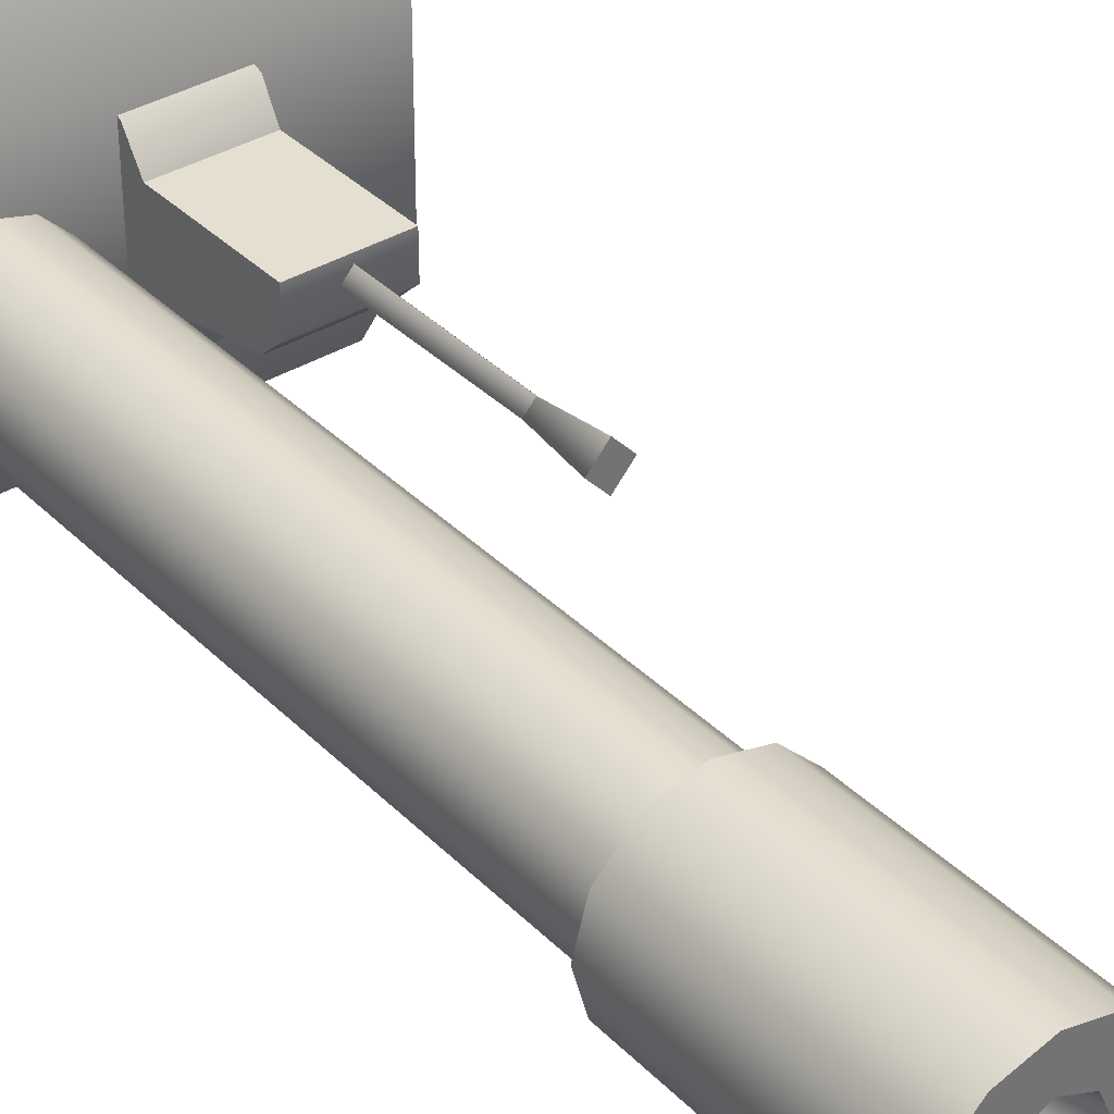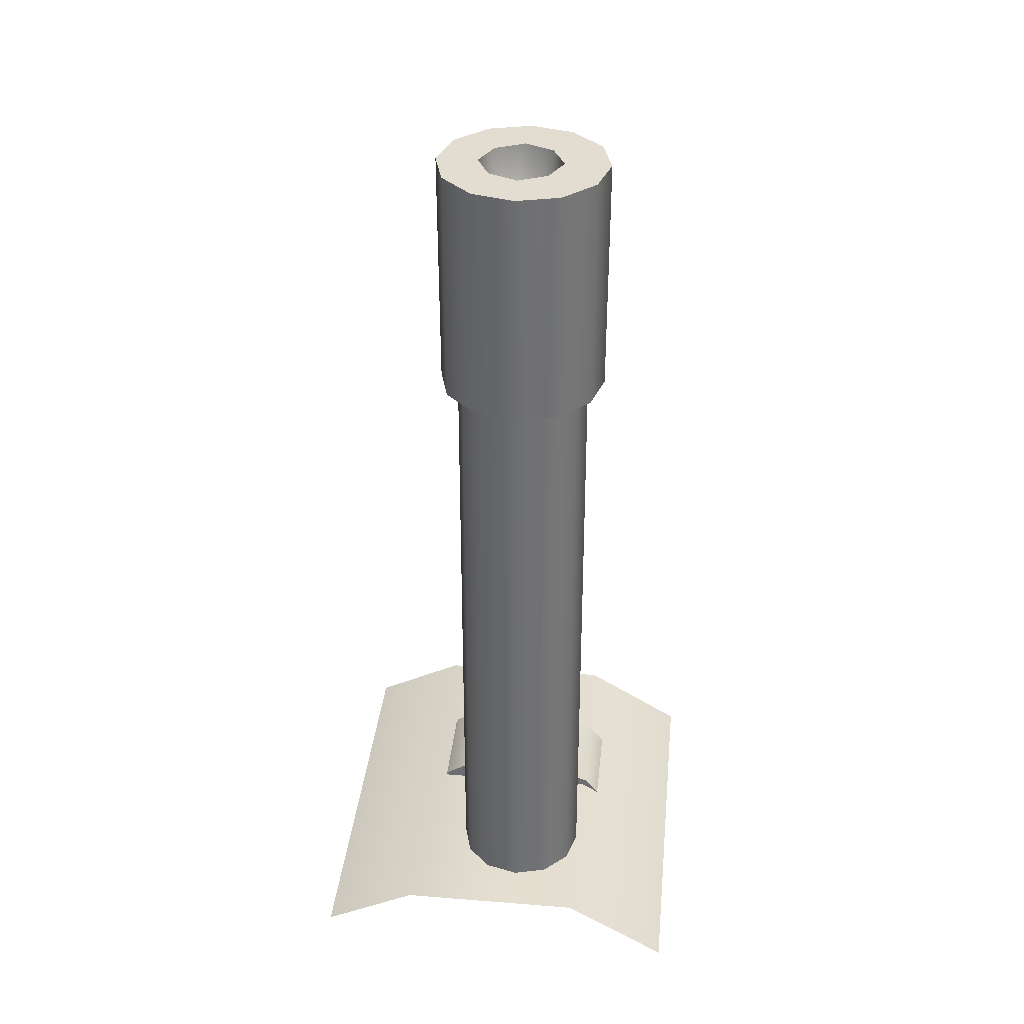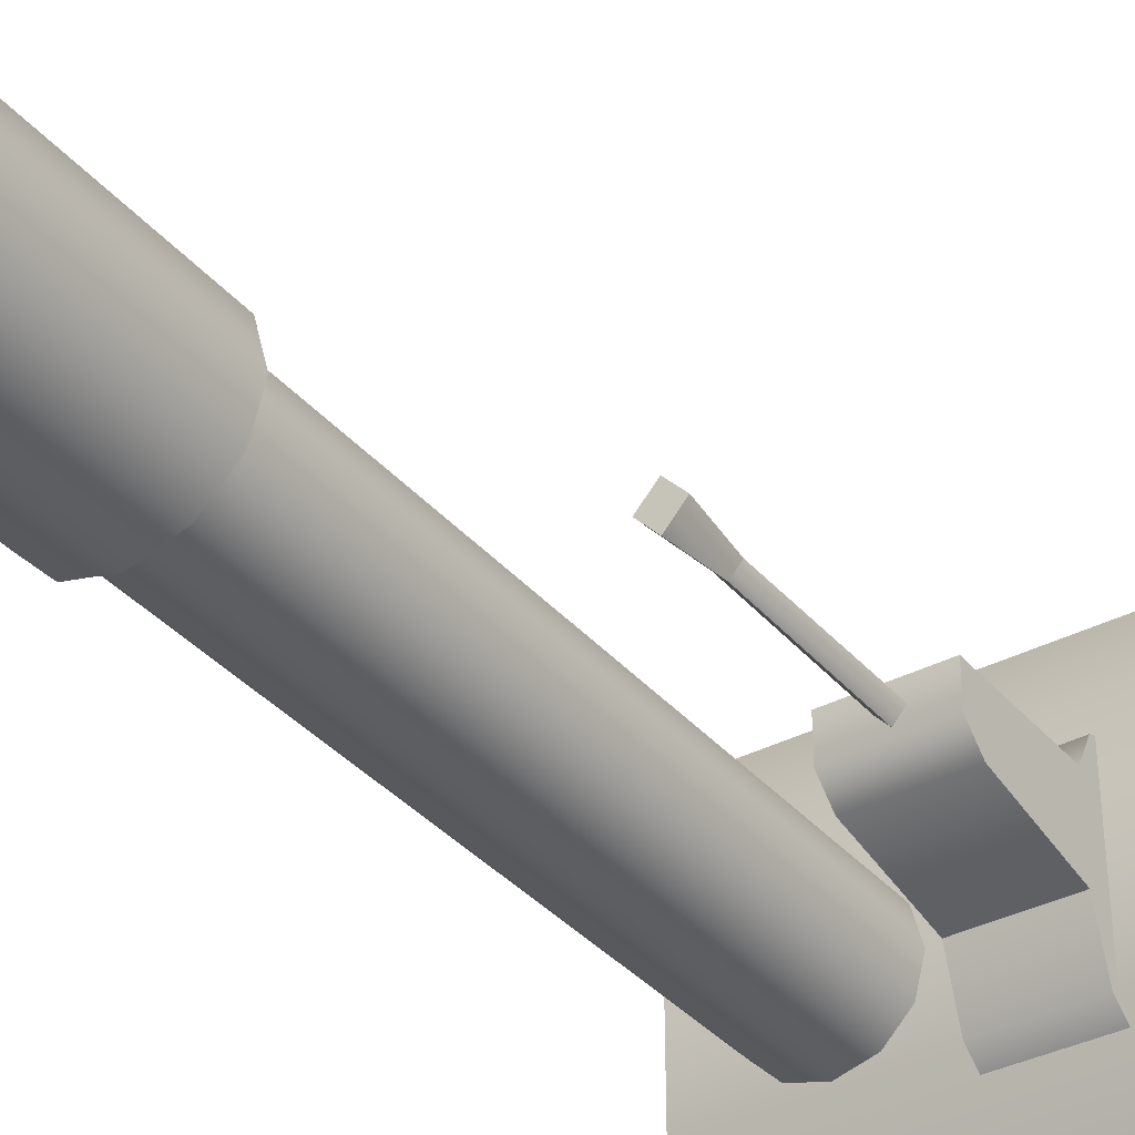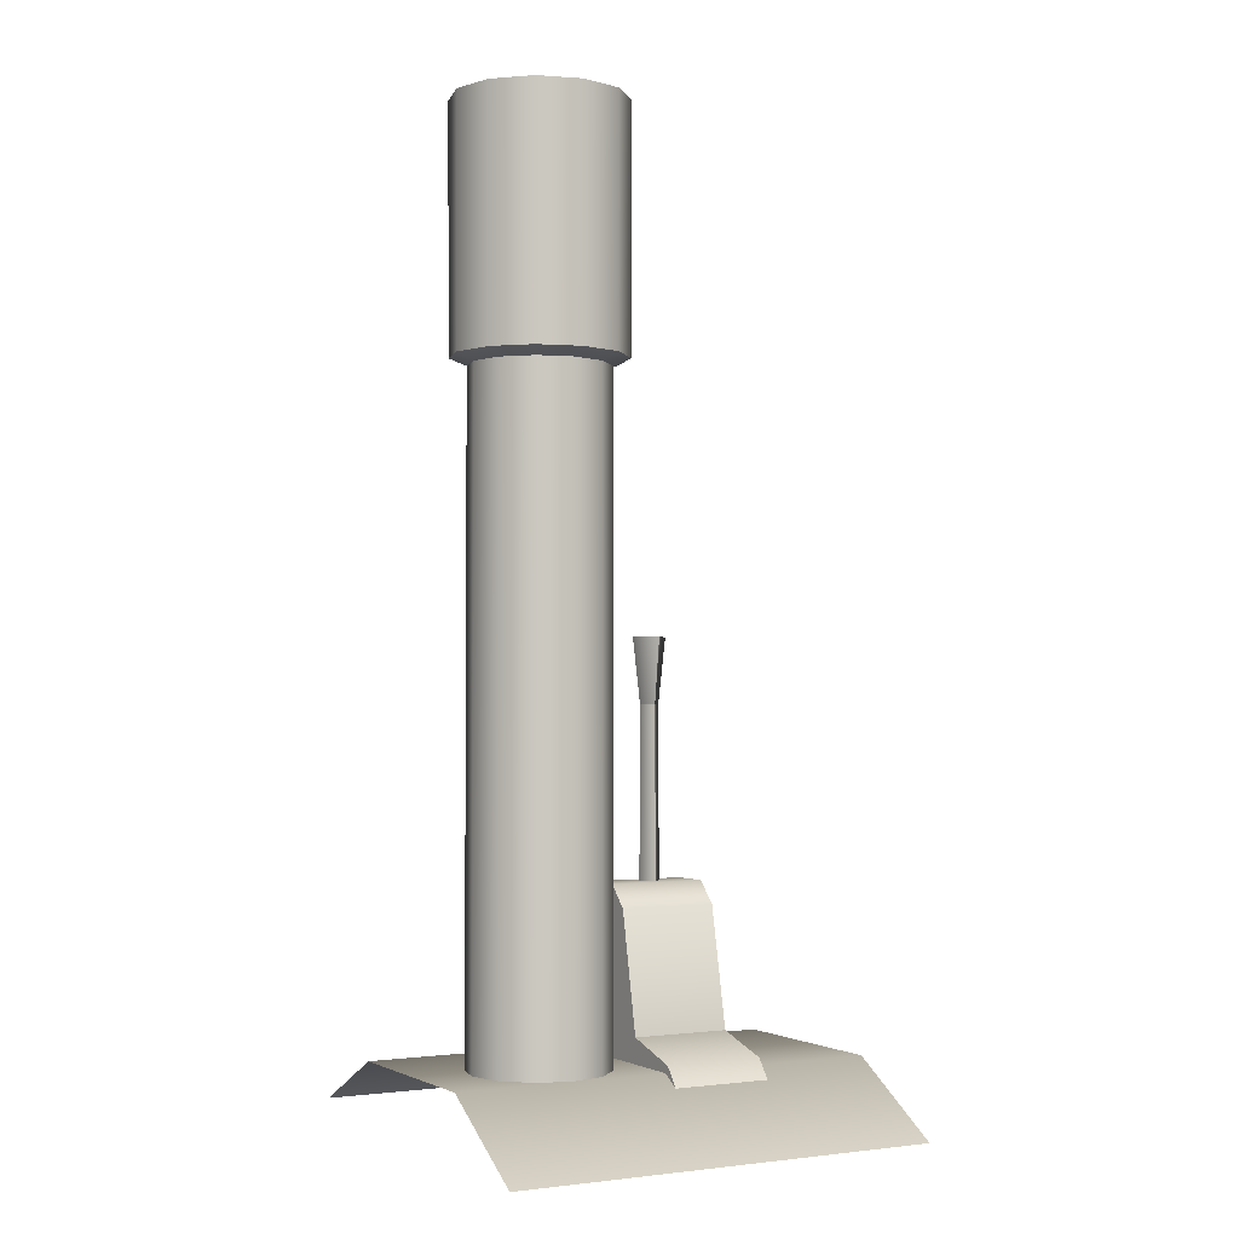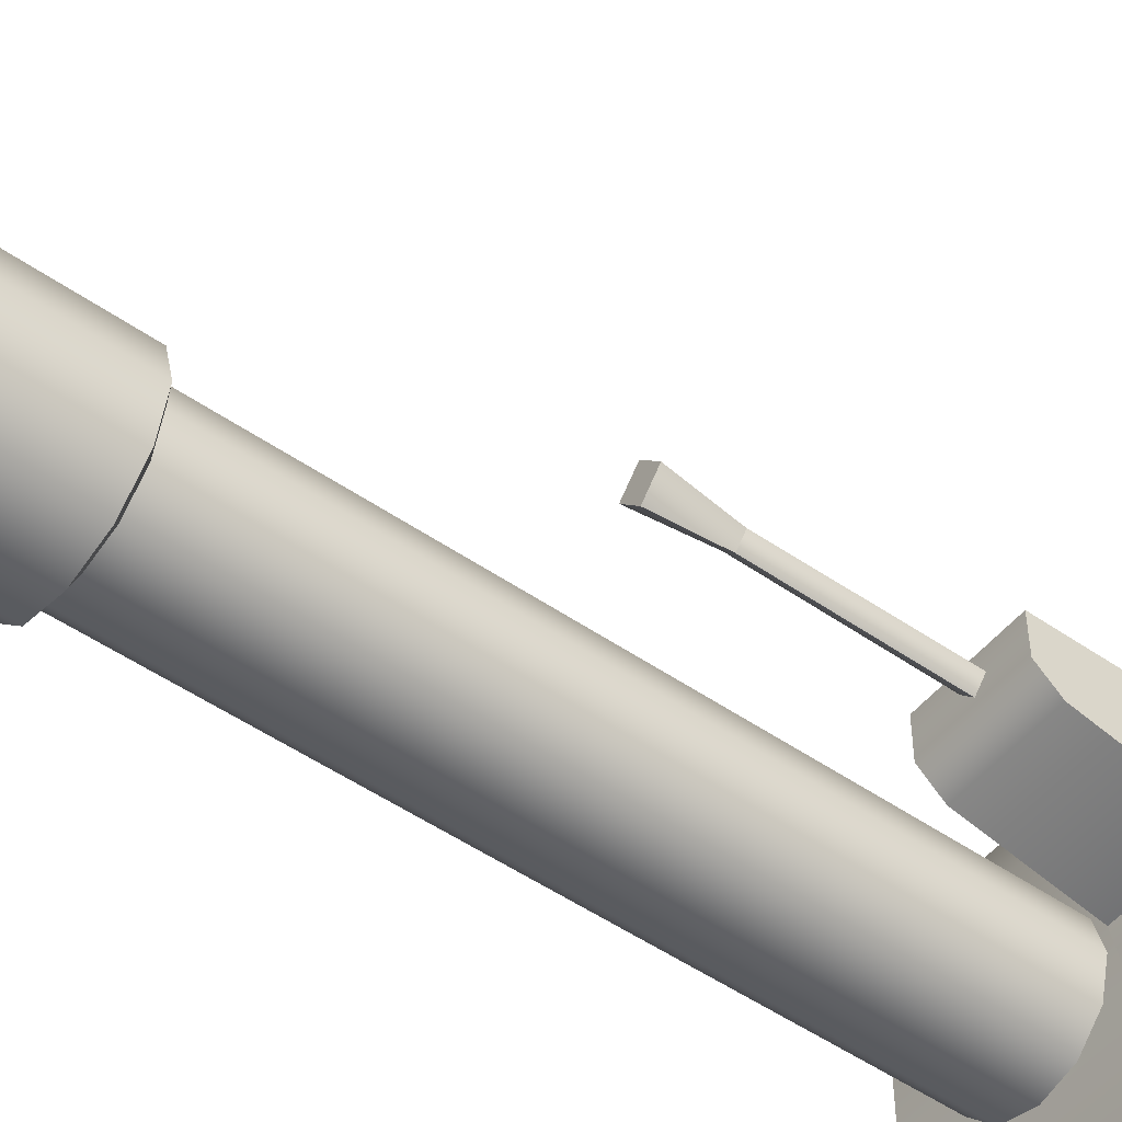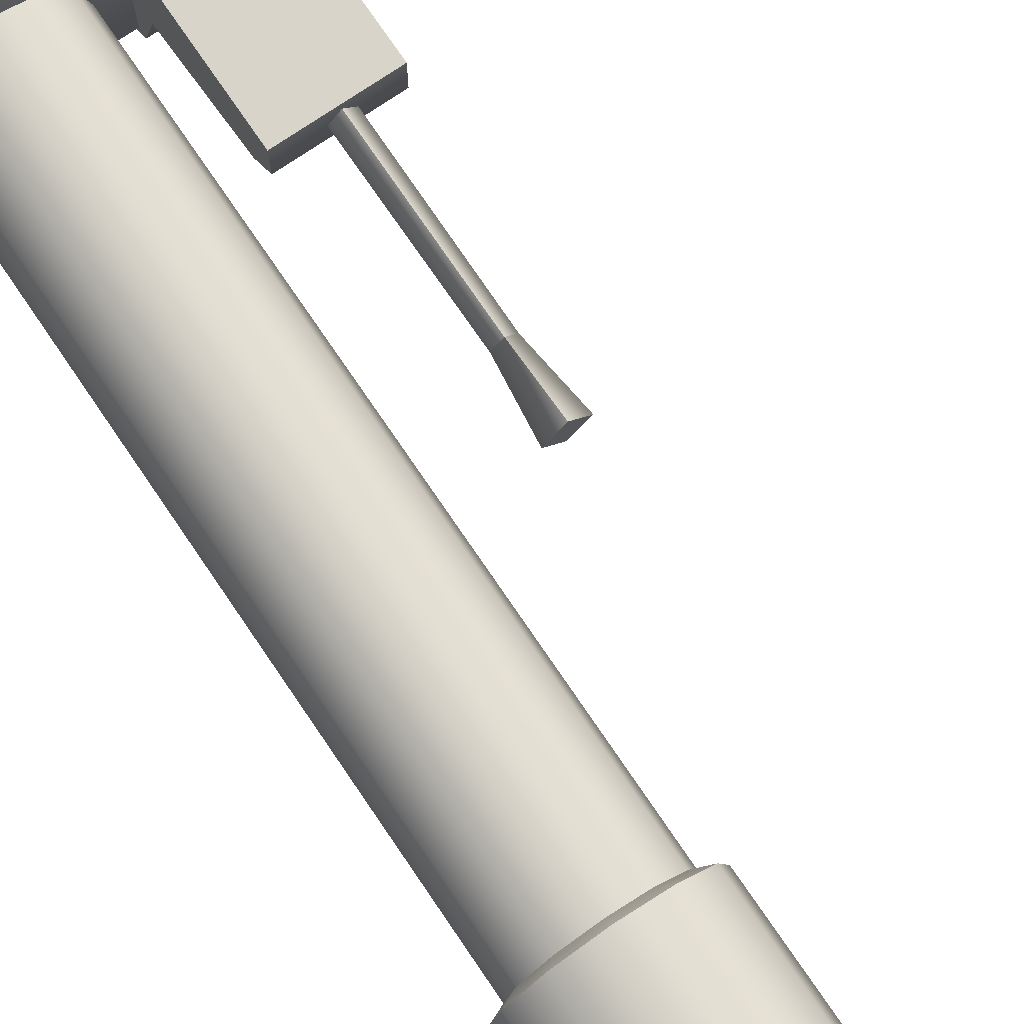
<metadata>
{"format":"obj","ext":"obj","renderer":"f3d","projection":"perspective","resolution":1024,"background":"white","views":[{"elev":36.6,"azim":141.7,"up":"+Z"},{"elev":35.2,"azim":95.9,"up":"+Y"},{"elev":-35.8,"azim":-145.4,"up":"+Z"},{"elev":-2.0,"azim":150.9,"up":"+Y"},{"elev":-50.1,"azim":-127.4,"up":"+Z"},{"elev":74.8,"azim":145.8,"up":"+Z"}]}
</metadata>
<code>
v -0.04278 2.472 1.964
v -0.04199 2.171 1.963
v -0.003128 2.171 2.002
v -0.003584 2.472 2.003
v 0.04996 2.171 2.016
v 0.04996 2.472 2.017
v 0.103 2.171 2.002
v 0.1035 2.472 2.003
v 0.1419 2.171 1.963
v 0.1427 2.472 1.964
v 0.1561 2.171 1.91
v 0.157 2.472 1.91
v 0.1419 2.171 1.857
v 0.1427 2.472 1.857
v 0.103 2.171 1.818
v 0.1035 2.472 1.817
v 0.04996 2.171 1.804
v 0.04996 2.472 1.803
v 0.04996 2.472 1.803
v 0.04996 2.171 1.804
v -0.003128 2.171 1.818
v -0.003584 2.472 1.817
v -0.04199 2.171 1.857
v -0.04278 2.472 1.857
v -0.05621 2.171 1.91
v -0.05713 2.472 1.91
v -0.04199 2.171 1.963
v -0.05621 2.171 1.91
v 0.04996 2.126 1.91
v -0.04199 2.171 1.857
v 0.04996 2.126 1.91
v -0.003128 2.171 1.818
v 0.04996 2.126 1.91
v 0.04996 2.171 1.804
v 0.04996 2.126 1.91
v 0.04996 2.171 1.804
v 0.103 2.171 1.818
v 0.04996 2.126 1.91
v 0.1419 2.171 1.857
v 0.04996 2.126 1.91
v 0.1561 2.171 1.91
v 0.04996 2.126 1.91
v 0.1419 2.171 1.963
v 0.04996 2.126 1.91
v 0.103 2.171 2.002
v 0.04996 2.126 1.91
v 0.04996 2.171 2.016
v 0.04996 2.126 1.91
v -0.003128 2.171 2.002
v 0.04996 2.126 1.91
v 0.04996 2.126 1.91
v -0.02406 1.345 1.953
v -0.02352 2.163 1.953
v -0.03489 2.163 1.91
v -0.03551 1.345 1.91
v -0.02352 2.163 1.868
v -0.02406 1.345 1.867
v 0.007533 2.163 1.837
v 0.007225 1.345 1.836
v 0.04996 2.163 1.825
v 0.04996 1.345 1.825
v 0.04996 1.345 1.825
v 0.04996 2.163 1.825
v 0.09238 2.163 1.837
v 0.09269 1.345 1.836
v 0.1234 2.163 1.868
v 0.124 1.345 1.867
v 0.1348 2.163 1.91
v 0.1354 1.345 1.91
v 0.1234 2.163 1.953
v 0.124 1.345 1.953
v 0.09238 2.163 1.984
v 0.09269 1.345 1.984
v 0.04996 2.163 1.995
v 0.04996 1.345 1.996
v 0.007533 2.163 1.984
v 0.007225 1.345 1.984
v -0.04278 2.472 1.964
v -0.003584 2.472 2.003
v 0.01329 2.472 1.949
v 0.04996 2.472 2.017
v 0.0494 2.472 1.966
v 0.1035 2.472 2.003
v 0.0855 2.472 1.949
v 0.1427 2.472 1.964
v 0.157 2.472 1.91
v 0.1023 2.472 1.913
v 0.1427 2.472 1.857
v 0.0855 2.472 1.877
v 0.1035 2.472 1.817
v 0.04996 2.472 1.803
v 0.0494 2.472 1.86
v -0.003584 2.472 1.817
v 0.01329 2.472 1.877
v -0.04278 2.472 1.857
v -0.05713 2.472 1.91
v -0.003467 2.472 1.913
v 0.04996 2.195 1.91
v 0.01329 2.472 1.949
v 0.0494 2.472 1.966
v 0.0494 2.472 1.966
v 0.0855 2.472 1.949
v 0.1023 2.472 1.913
v 0.0855 2.472 1.877
v 0.0494 2.472 1.86
v 0.01329 2.472 1.877
v -0.003467 2.472 1.913
v -0.3382 1.289 2.185
v 0.197 1.289 2.185
v -0.3382 1.351 2.062
v 0.197 1.351 2.062
v 0.197 1.35 1.823
v 0.197 1.268 1.688
v -0.3382 1.35 1.823
v -0.3382 1.268 1.688
v -0.1324 1.299 1.99
v -0.1175 1.299 1.973
v -0.1324 1.769 1.988
v -0.1196 1.769 1.973
v -0.1324 1.299 1.957
v -0.1324 1.769 1.959
v -0.1324 1.299 1.957
v -0.1473 1.299 1.973
v -0.1324 1.769 1.959
v -0.1452 1.769 1.973
v -0.1324 1.299 1.99
v -0.1324 1.769 1.988
v -0.1324 1.851 1.998
v -0.1096 1.851 1.973
v -0.1552 1.851 1.973
v -0.1324 1.851 1.949
v -0.1324 1.851 1.998
v -0.1324 1.664 1.973
v -0.1096 1.851 1.973
v -0.1324 1.664 1.973
v -0.1324 1.851 1.949
v -0.1324 1.851 1.949
v -0.1324 1.664 1.973
v -0.1552 1.851 1.973
v -0.1324 1.664 1.973
v -0.1324 1.851 1.998
v -0.06727 1.556 1.998
v -0.06713 1.381 1.998
v -0.06727 1.556 1.948
v -0.06722 1.528 1.922
v -0.06725 1.381 1.893
v -0.06717 1.359 1.818
v -0.06725 1.381 1.893
v -0.06717 1.359 1.818
v -0.1903 1.381 1.893
v -0.1904 1.359 1.818
v -0.06727 1.556 1.948
v -0.1903 1.556 1.948
v -0.06727 1.556 1.998
v -0.1903 1.556 1.998
v -0.06725 1.381 1.893
v -0.1903 1.381 1.893
v -0.06722 1.528 1.922
v -0.1903 1.528 1.922
v -0.1904 1.381 1.998
v -0.1903 1.556 1.998
v -0.1903 1.381 1.893
v -0.1903 1.556 1.948
v -0.1903 1.528 1.922
v -0.1904 1.359 1.818
v -0.1904 1.332 1.797
v -0.1904 1.326 2.051
v -0.1904 1.36 2.038
v -0.06713 1.326 2.051
v -0.06713 1.332 1.797
v -0.06713 1.355 2.039
v -0.1904 1.332 1.797
v -0.06713 1.332 1.797
v -0.1904 1.381 1.998
v -0.06713 1.381 1.998
v -0.1903 1.556 1.998
v -0.1904 1.381 1.998
v -0.1904 1.36 2.038
v -0.06713 1.381 1.998
v -0.1904 1.326 2.051
v -0.06713 1.355 2.039
v -0.06727 1.556 1.998
v -0.06713 1.326 2.051
v 0.04996 2.195 1.91
v 0.04996 2.195 1.91
v 0.04996 2.195 1.91
v 0.04996 2.195 1.91
v 0.04996 2.195 1.91
g group_7051184_105553124567808
f 1 2 3
f 3 4 1
f 4 3 5
f 5 6 4
f 6 5 7
f 7 8 6
f 8 7 9
f 9 10 8
f 10 9 11
f 11 12 10
f 12 11 13
f 13 14 12
f 14 13 15
f 15 16 14
f 16 15 17
f 17 18 16
f 19 20 21
f 21 22 19
f 22 21 23
f 23 24 22
f 24 23 25
f 25 26 24
f 26 25 2
f 2 1 26
f 27 28 29
f 28 30 31
f 30 32 33
f 32 34 35
f 36 37 38
f 37 39 40
f 39 41 42
f 41 43 44
f 43 45 46
f 45 47 48
f 47 49 50
f 49 27 51
f 52 53 54
f 54 55 52
f 55 54 56
f 56 57 55
f 57 56 58
f 58 59 57
f 59 58 60
f 60 61 59
f 62 63 64
f 64 65 62
f 65 64 66
f 66 67 65
f 67 66 68
f 68 69 67
f 69 68 70
f 70 71 69
f 71 70 72
f 72 73 71
f 73 72 74
f 74 75 73
f 75 74 76
f 76 77 75
f 77 76 53
f 53 52 77
f 78 79 80
f 80 79 81
f 81 82 80
f 82 81 83
f 83 84 82
f 83 85 84
f 84 85 86
f 86 87 84
f 87 86 88
f 88 89 87
f 88 90 89
f 89 90 91
f 91 92 89
f 92 91 93
f 93 94 92
f 93 95 94
f 94 95 96
f 96 97 94
f 97 96 78
f 78 80 97
f 98 99 100
f 101 102 98
f 102 103 98
f 184 103 104
f 185 105 106
f 106 107 186
f 187 107 99
f 188 104 105
f 108 109 110
f 110 109 111
f 112 113 114
f 114 113 115
f 116 117 118
f 118 117 119
f 117 120 119
f 119 120 121
f 122 123 124
f 124 123 125
f 123 126 125
f 125 126 127
f 128 129 130
f 129 131 130
f 132 133 134
f 134 135 136
f 137 138 139
f 139 140 141
f 110 111 114
f 114 111 112
f 142 143 144
f 144 143 145
f 145 143 146
f 143 147 146
f 148 149 150
f 149 151 150
f 152 153 154
f 154 153 155
f 156 157 158
f 158 157 159
f 160 161 162
f 161 163 162
f 163 164 162
f 152 158 153
f 153 158 159
f 165 160 162
f 166 167 165
f 167 168 165
f 160 165 168
f 169 170 171
f 171 170 143
f 147 143 170
f 172 151 173
f 151 149 173
f 174 175 176
f 177 178 179
f 178 180 181
f 175 182 176
f 178 181 179
f 180 183 181

</code>
